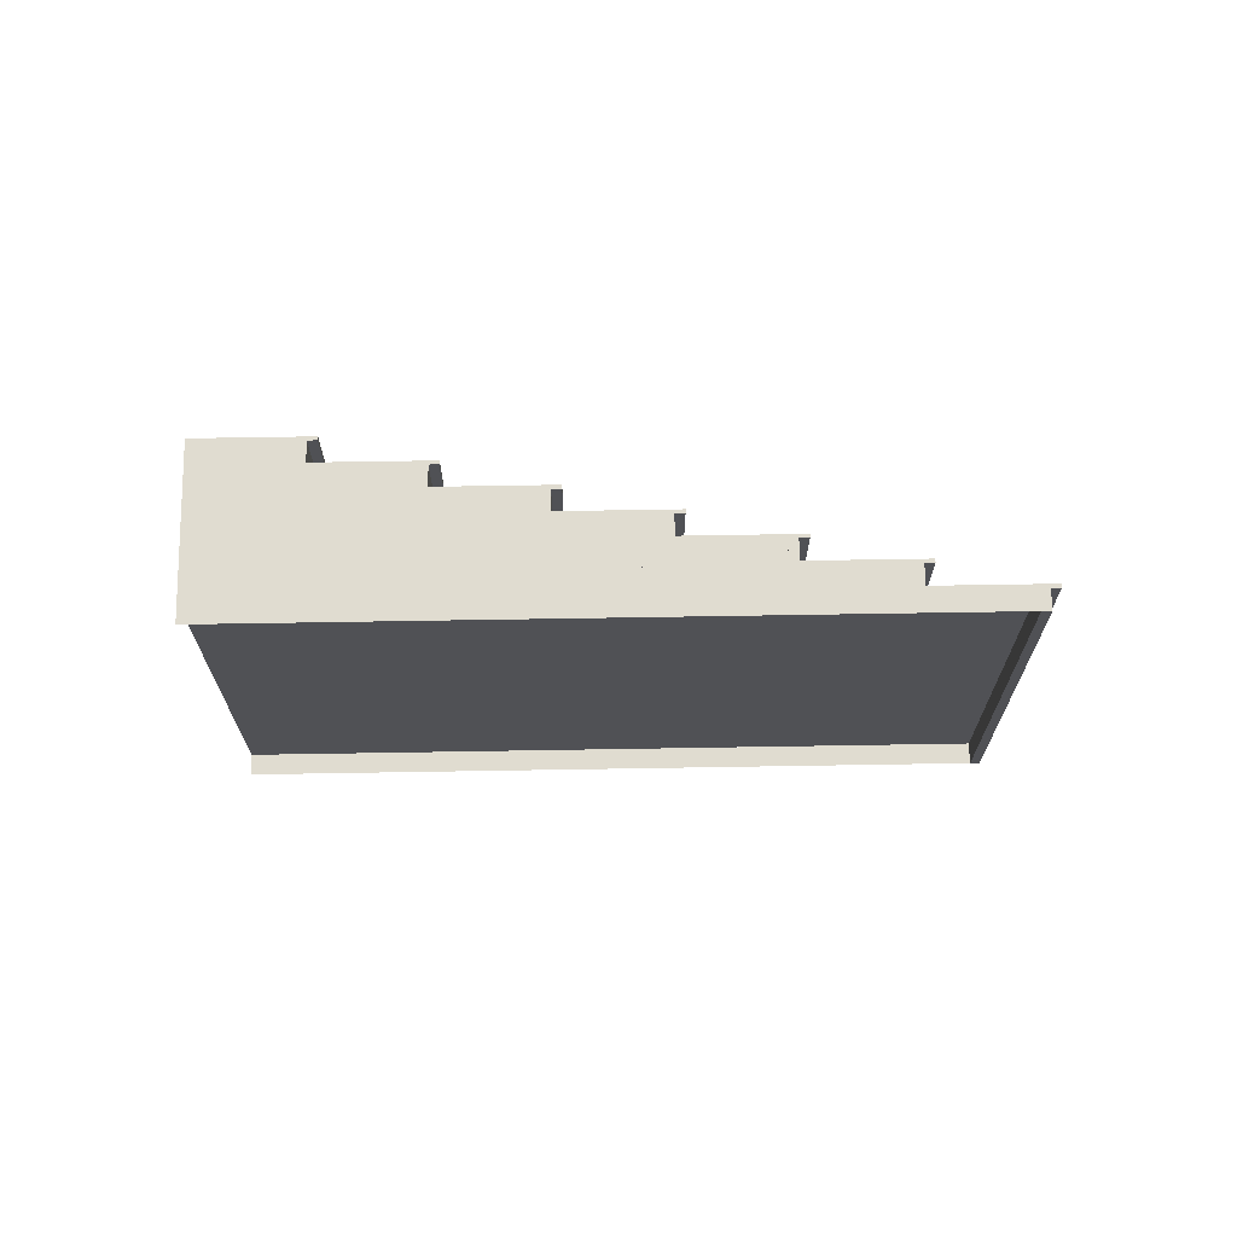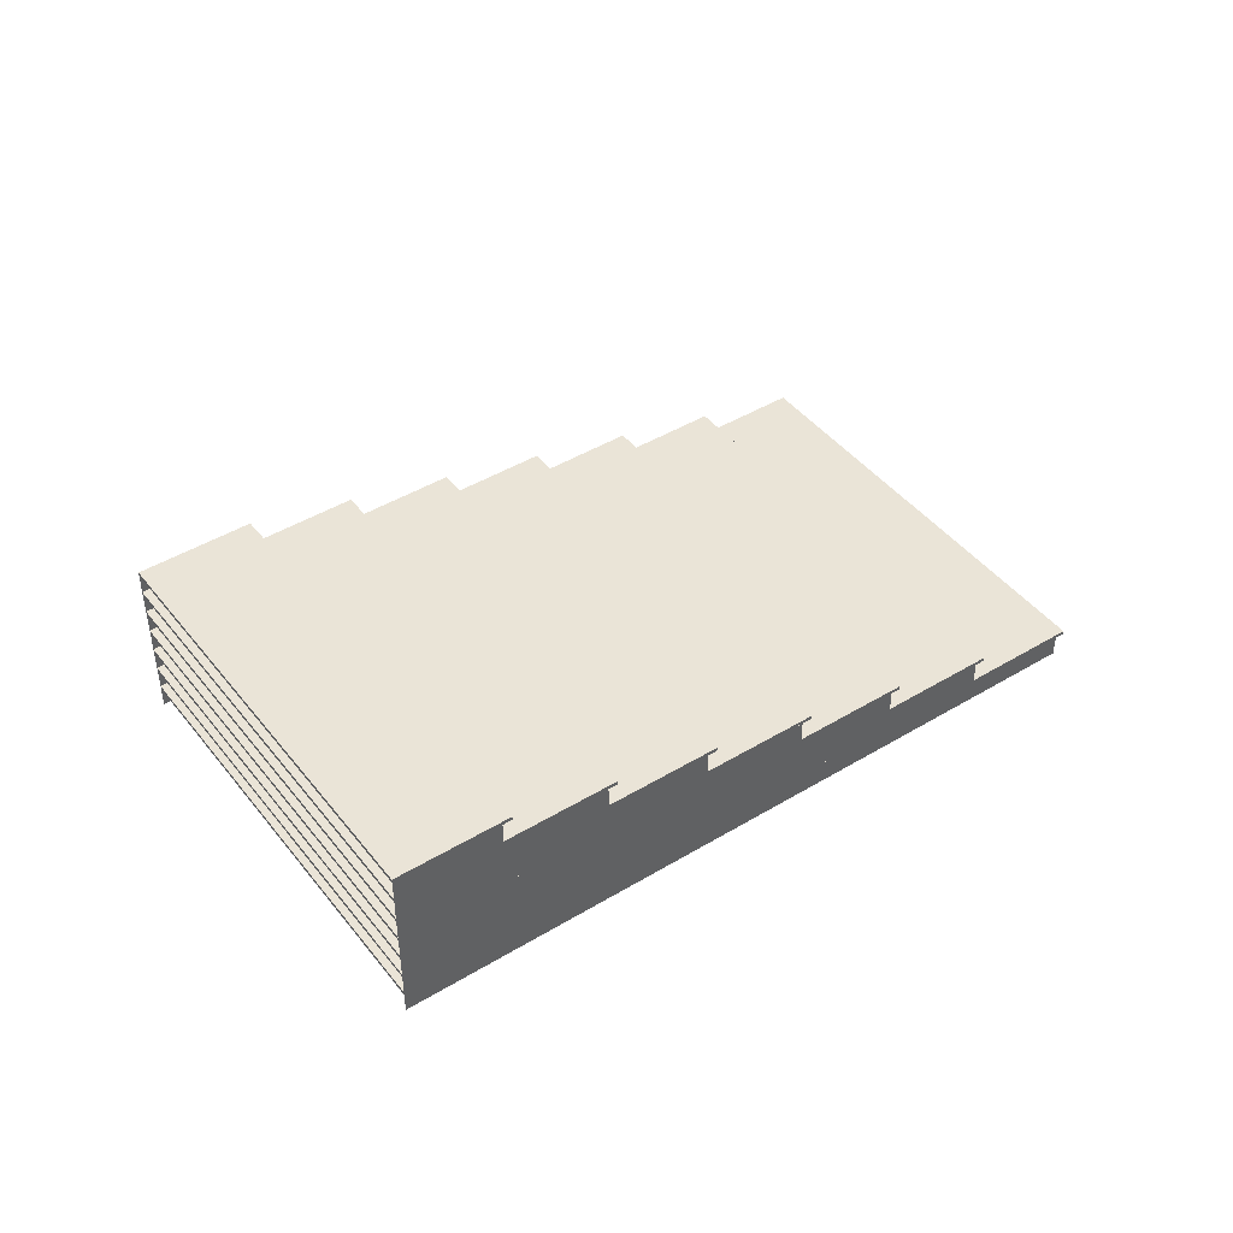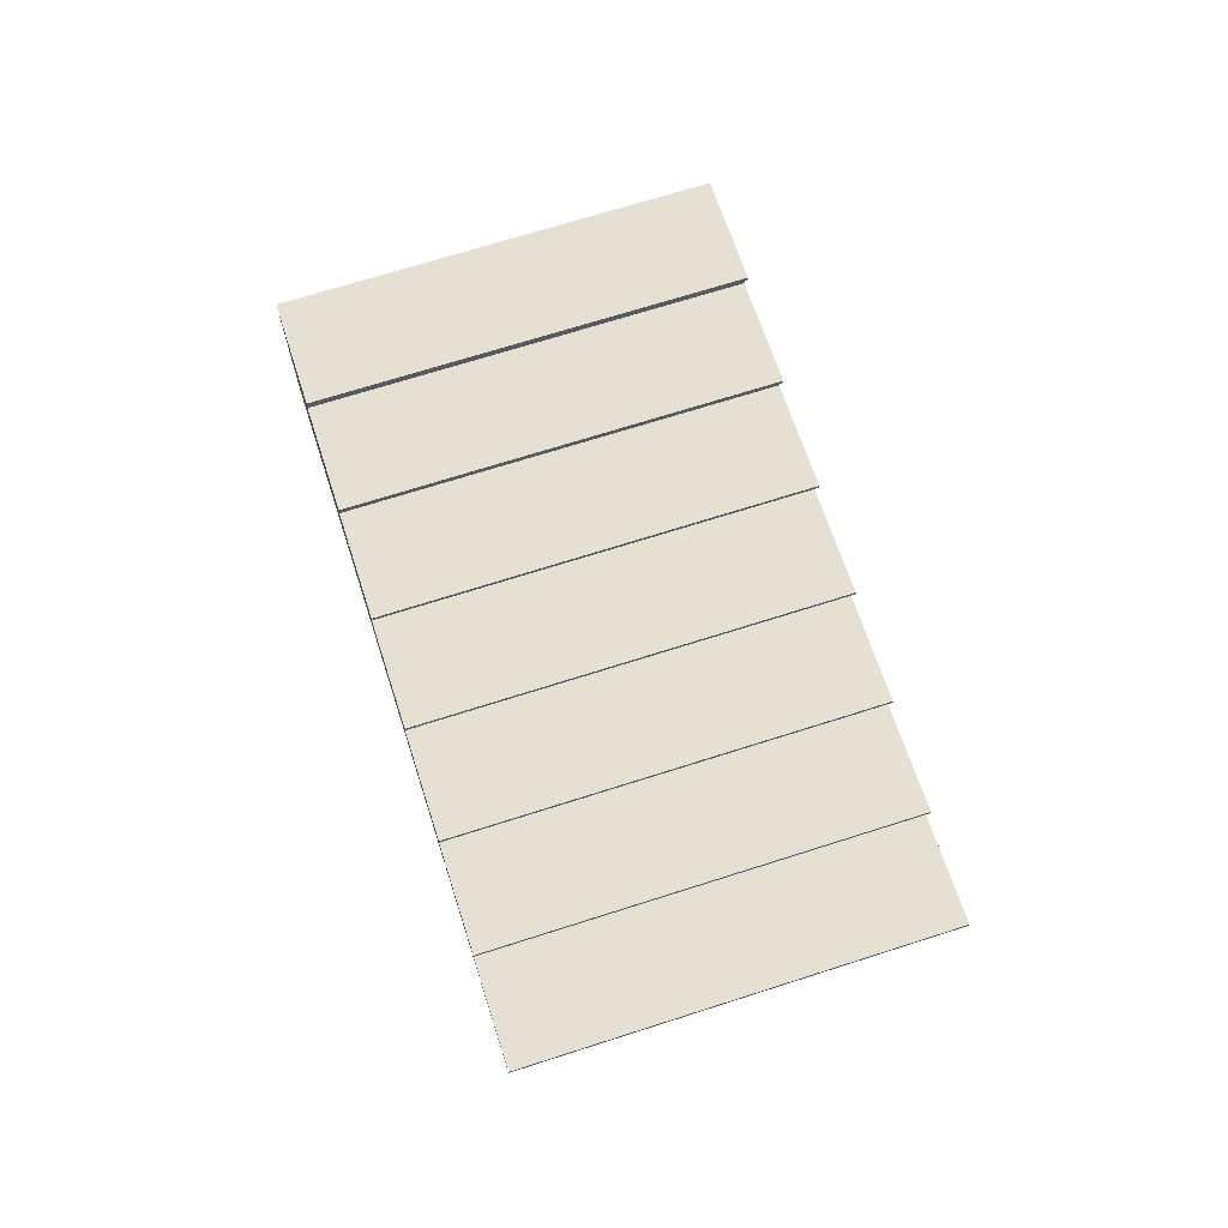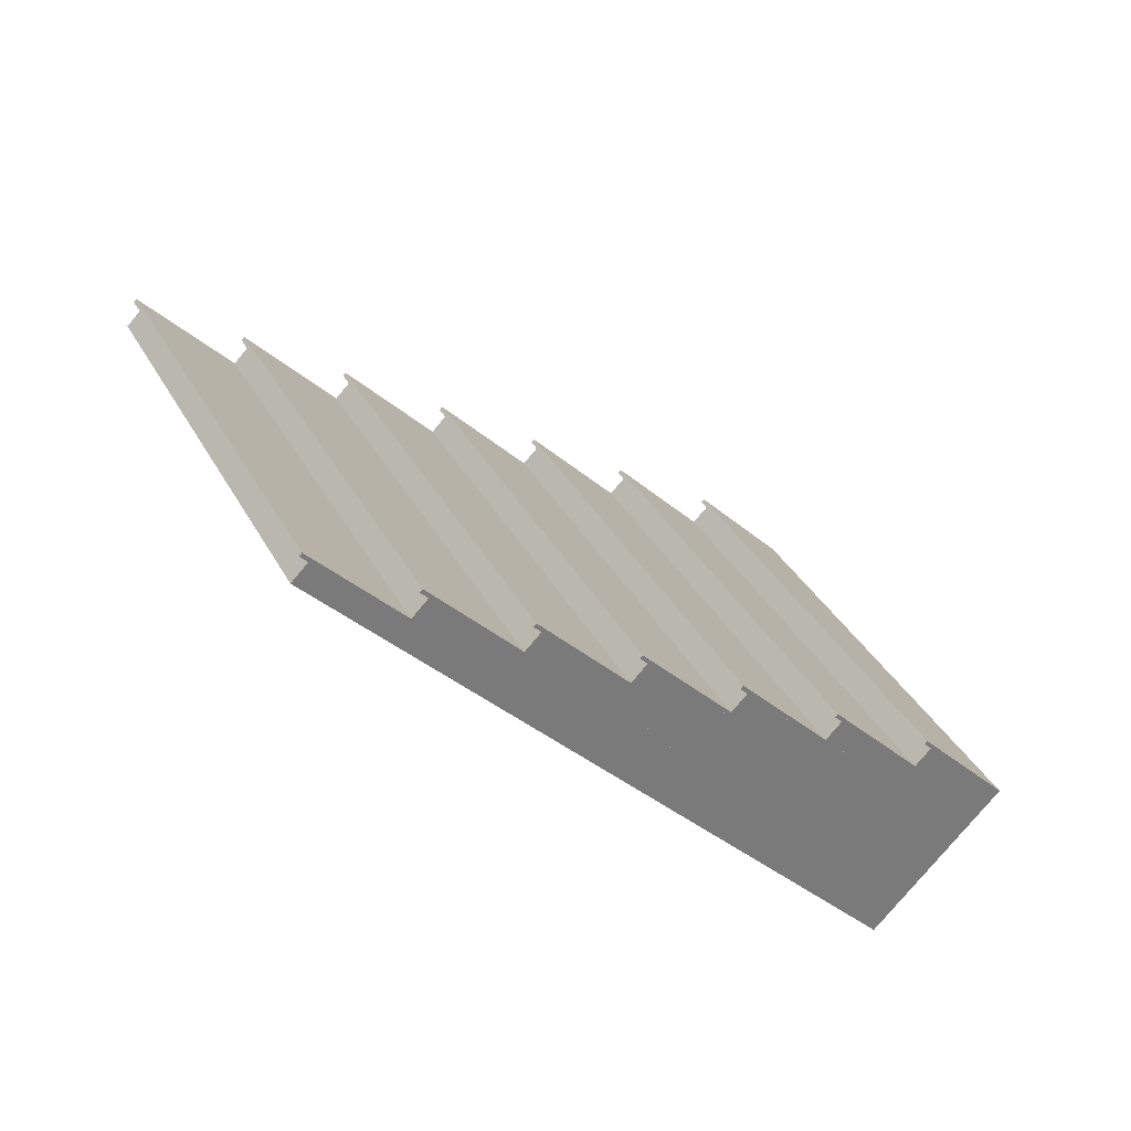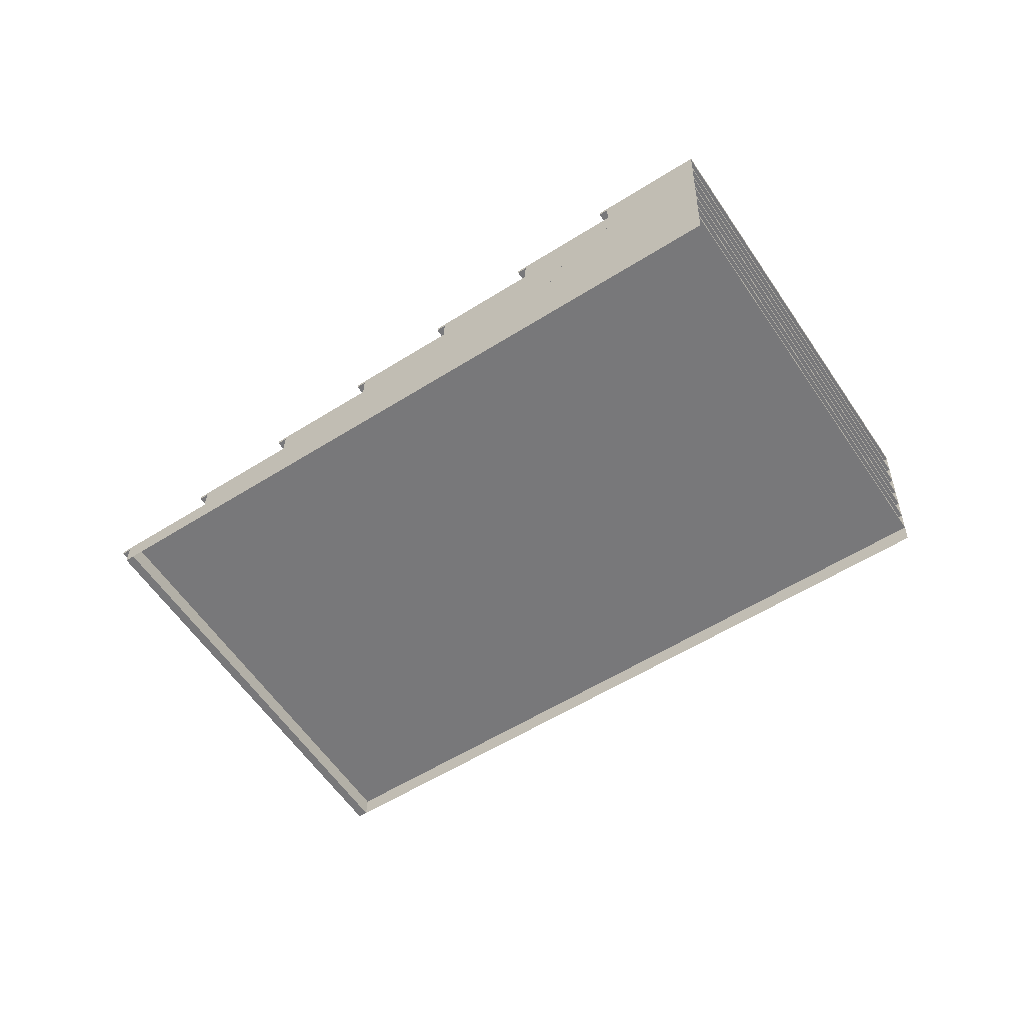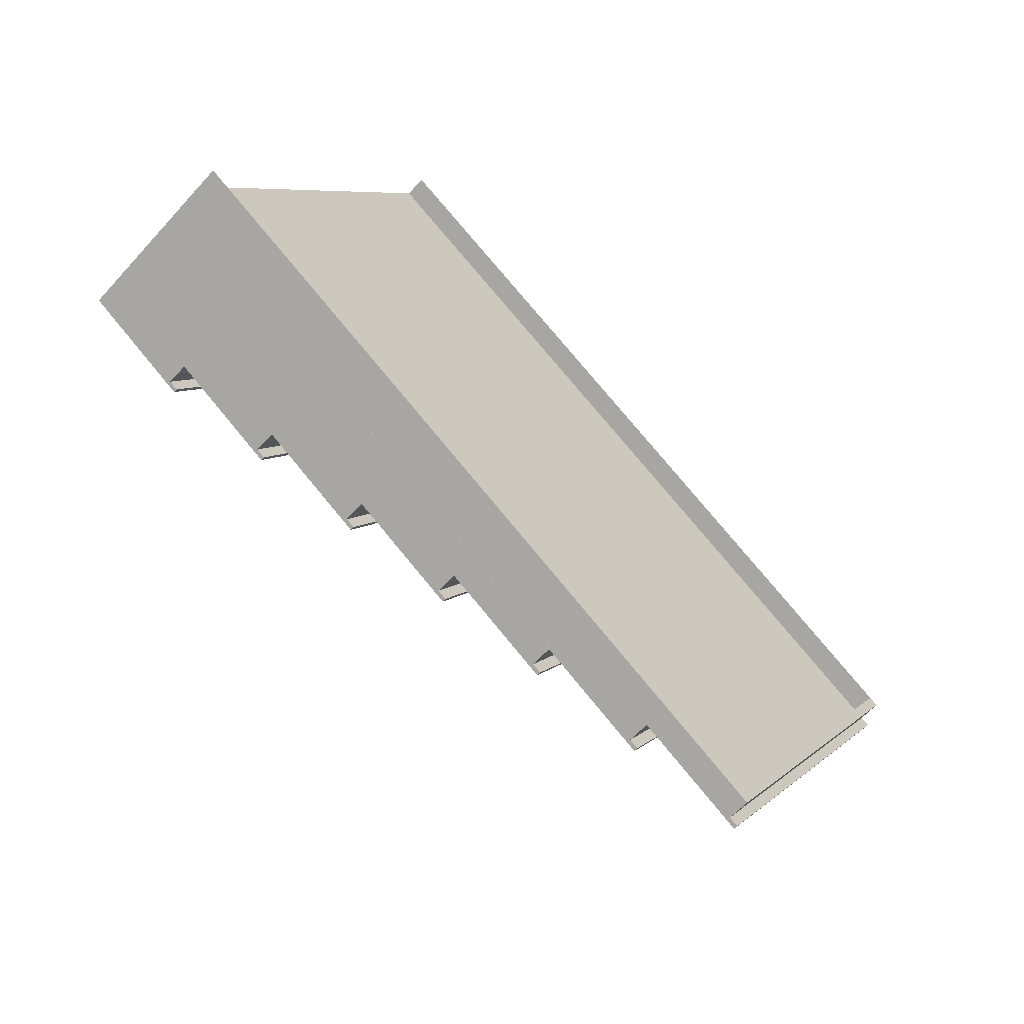
<metadata>
{"format":"obj","ext":"obj","renderer":"f3d","projection":"perspective","resolution":1024,"background":"white","views":[{"elev":-21.2,"azim":30.6,"up":"+Y"},{"elev":42.8,"azim":-4.6,"up":"+Y"},{"elev":66.3,"azim":102.8,"up":"+Y"},{"elev":-76.9,"azim":140.4,"up":"+Z"},{"elev":-57.5,"azim":-115.8,"up":"+Y"},{"elev":-62.4,"azim":-41.4,"up":"+Z"}]}
</metadata>
<code>
o Stairs_Stairs.004
v 2.761 1.004 -2.747
v 2.762 0.8938 -2.75
v 2.718 1.003 -2.721
v 2.718 0.893 -2.724
v -0.6009 0.9402 -0.7625
v -0.6003 0.83 -0.7649
v 2.805 1.005 -2.773
v -0.601 0.9597 -0.7621
v 2.805 1.024 -2.772
v 2.28 1.125 -2.461
v 2.281 1.014 -2.463
v 2.236 1.124 -2.435
v 2.237 1.014 -2.437
v -0.6017 1.07 -0.7597
v 2.324 1.125 -2.487
v -0.6018 1.089 -0.7593
v 2.324 1.145 -2.486
v 1.799 1.245 -2.174
v 1.8 1.135 -2.177
v 1.755 1.244 -2.149
v 1.756 1.134 -2.151
v -0.6025 1.2 -0.7569
v 1.843 1.246 -2.2
v -0.6026 1.219 -0.7564
v 1.843 1.265 -2.2
v 1.318 1.366 -1.888
v 1.319 1.255 -1.89
v 1.274 1.365 -1.862
v 1.275 1.255 -1.865
v -0.6033 1.329 -0.754
v 1.362 1.367 -1.914
v -0.6034 1.349 -0.7536
v 1.361 1.386 -1.913
v 0.8368 1.486 -1.602
v 0.8375 1.376 -1.604
v 0.7932 1.485 -1.576
v 0.7938 1.375 -1.578
v -0.6041 1.459 -0.7512
v 0.8805 1.487 -1.628
v -0.6042 1.478 -0.7508
v 0.8804 1.507 -1.627
v 0.3557 1.607 -1.315
v 0.3564 1.497 -1.318
v 0.3121 1.606 -1.29
v 0.3127 1.496 -1.292
v -0.6049 1.589 -0.7484
v 0.3994 1.608 -1.341
v -0.605 1.608 -0.7479
v 0.3993 1.627 -1.341
v -0.1254 1.727 -1.029
v -0.1247 1.617 -1.031
v -0.169 1.727 -1.003
v -0.1684 1.616 -1.006
v -0.6057 1.718 -0.7455
v -0.0817 1.728 -1.055
v -0.6058 1.738 -0.7451
v -0.08182 1.748 -1.054
v 3.354 0.8755 -1.747
v 3.354 0.9857 -1.744
v 3.946 0.9674 -0.7412
v 3.947 0.8572 -0.7437
v 3.311 0.8747 -1.721
v 3.31 0.9849 -1.718
v 3.902 0.9666 -0.7155
v 3.903 0.8564 -0.7179
v 0.5838 0.9036 1.243
v 0.5845 0.7934 1.241
v 3.397 0.9866 -1.77
v -0.008559 0.9219 0.2404
v 3.99 0.9683 -0.767
v 3.397 1.006 -1.77
v -0.008677 0.9413 0.2408
v 0.5837 0.923 1.244
v 3.989 0.9877 -0.7666
v 2.873 0.9961 -1.46
v 2.872 1.106 -1.458
v 3.465 1.088 -0.4549
v 3.466 0.9778 -0.4573
v 2.829 0.9952 -1.434
v 2.829 1.105 -1.432
v 3.421 1.087 -0.4291
v 3.422 0.9769 -0.4315
v 0.583 1.033 1.246
v 2.916 1.107 -1.484
v -0.009348 1.052 0.2433
v 3.509 1.089 -0.4807
v 2.916 1.127 -1.483
v -0.009467 1.071 0.2437
v 0.5829 1.053 1.247
v 3.508 1.108 -0.4802
v 2.392 1.117 -1.174
v 2.391 1.227 -1.171
v 2.984 1.209 -0.1685
v 2.984 1.098 -0.171
v 2.348 1.116 -1.148
v 2.348 1.226 -1.146
v 2.94 1.208 -0.1428
v 2.941 1.097 -0.1452
v 0.5822 1.163 1.249
v 2.435 1.228 -1.197
v -0.01014 1.181 0.2461
v 3.027 1.209 -0.1943
v 2.435 1.247 -1.197
v -0.01026 1.201 0.2465
v 0.5821 1.182 1.249
v 3.027 1.229 -0.1939
v 1.911 1.237 -0.8876
v 1.91 1.347 -0.8851
v 2.503 1.329 0.1178
v 2.503 1.219 0.1154
v 1.867 1.236 -0.8618
v 1.867 1.347 -0.8594
v 2.459 1.328 0.1436
v 2.46 1.218 0.1412
v 0.5814 1.293 1.252
v 1.954 1.348 -0.9109
v -0.01093 1.311 0.2489
v 2.546 1.33 0.09203
v 1.954 1.368 -0.9105
v -0.01105 1.33 0.2493
v 0.5813 1.312 1.252
v 2.546 1.349 0.09246
v 1.43 1.358 -0.6012
v 1.429 1.468 -0.5988
v 2.022 1.45 0.4042
v 2.022 1.339 0.4017
v 1.386 1.357 -0.5754
v 1.386 1.467 -0.573
v 1.978 1.449 0.4299
v 1.979 1.339 0.4275
v 0.5807 1.422 1.255
v 1.473 1.469 -0.6246
v -0.01172 1.441 0.2518
v 2.065 1.45 0.3784
v 1.473 1.488 -0.6241
v -0.01184 1.46 0.2522
v 0.5805 1.442 1.255
v 2.065 1.47 0.3788
v 0.9488 1.478 -0.3149
v 0.9481 1.589 -0.3124
v 1.54 1.57 0.6905
v 1.541 1.46 0.6881
v 0.9051 1.477 -0.2891
v 0.9044 1.588 -0.2867
v 1.497 1.569 0.7163
v 1.497 1.459 0.7139
v 0.5799 1.552 1.258
v 0.9918 1.589 -0.3382
v -0.01251 1.57 0.2546
v 1.584 1.571 0.6647
v 0.9916 1.609 -0.3378
v -0.01263 1.59 0.255
v 0.5797 1.571 1.258
v 1.584 1.59 0.6652
v 0.4677 1.599 -0.0285
v 0.467 1.709 -0.02609
v 1.059 1.691 0.9769
v 1.06 1.581 0.9744
v 0.424 1.598 -0.002728
v 0.4233 1.708 -0.00032
v 1.016 1.69 1.003
v 1.016 1.58 1
v 0.5791 1.682 1.26
v 0.5107 1.71 -0.05187
v -0.0133 1.7 0.2574
v 1.103 1.692 0.9511
v 0.5105 1.729 -0.05144
v -0.01342 1.719 0.2578
v 0.579 1.701 1.261
v 1.103 1.711 0.9515
f 58 2 1 59
f 62 63 3 4
f 58 62 4 2
f 59 1 3 63
f 2 4 3 1
f 4 3 5 6
f 68 69 5 7
f 71 9 8 72
f 68 7 9 71
f 69 72 8 5
f 7 5 8 9
f 75 11 10 76
f 79 80 12 13
f 75 79 13 11
f 76 10 12 80
f 11 13 12 10
f 13 12 14 8
f 84 85 14 15
f 87 17 16 88
f 84 15 17 87
f 85 88 16 14
f 15 14 16 17
f 91 19 18 92
f 95 96 20 21
f 91 95 21 19
f 92 18 20 96
f 19 21 20 18
f 21 20 22 16
f 100 101 22 23
f 103 25 24 104
f 100 23 25 103
f 101 104 24 22
f 23 22 24 25
f 107 27 26 108
f 111 112 28 29
f 107 111 29 27
f 108 26 28 112
f 27 29 28 26
f 29 28 30 24
f 116 117 30 31
f 119 33 32 120
f 116 31 33 119
f 117 120 32 30
f 31 30 32 33
f 123 35 34 124
f 127 128 36 37
f 123 127 37 35
f 124 34 36 128
f 35 37 36 34
f 37 36 38 32
f 132 133 38 39
f 135 41 40 136
f 132 39 41 135
f 133 136 40 38
f 39 38 40 41
f 139 43 42 140
f 143 144 44 45
f 139 143 45 43
f 140 42 44 144
f 43 45 44 42
f 45 44 46 40
f 148 149 46 47
f 151 49 48 152
f 148 47 49 151
f 149 152 48 46
f 47 46 48 49
f 155 51 50 156
f 159 160 52 53
f 155 159 53 51
f 156 50 52 160
f 51 53 52 50
f 53 48 54 52
f 164 165 54 55
f 167 57 56 168
f 164 55 57 167
f 165 168 56 54
f 55 54 56 57
f 58 59 60 61
f 62 65 64 63
f 58 61 65 62
f 59 63 64 60
f 58 62 63 59
f 61 60 64 65
f 65 67 66 64
f 68 70 66 69
f 71 72 73 74
f 68 71 74 70
f 69 66 73 72
f 70 74 73 66
f 75 76 77 78
f 79 82 81 80
f 75 78 82 79
f 76 80 81 77
f 75 79 80 76
f 78 77 81 82
f 82 73 83 81
f 84 86 83 85
f 87 88 89 90
f 84 87 90 86
f 85 83 89 88
f 86 90 89 83
f 91 92 93 94
f 95 98 97 96
f 91 94 98 95
f 92 96 97 93
f 91 95 96 92
f 94 93 97 98
f 98 89 99 97
f 100 102 99 101
f 103 104 105 106
f 100 103 106 102
f 101 99 105 104
f 102 106 105 99
f 107 108 109 110
f 111 114 113 112
f 107 110 114 111
f 108 112 113 109
f 107 111 112 108
f 110 109 113 114
f 114 105 115 113
f 116 118 115 117
f 119 120 121 122
f 116 119 122 118
f 117 115 121 120
f 118 122 121 115
f 123 124 125 126
f 127 130 129 128
f 123 126 130 127
f 124 128 129 125
f 123 127 128 124
f 126 125 129 130
f 130 121 131 129
f 132 134 131 133
f 135 136 137 138
f 132 135 138 134
f 133 131 137 136
f 134 138 137 131
f 139 140 141 142
f 143 146 145 144
f 139 142 146 143
f 140 144 145 141
f 139 143 144 140
f 142 141 145 146
f 146 137 147 145
f 148 150 147 149
f 151 152 153 154
f 148 151 154 150
f 149 147 153 152
f 150 154 153 147
f 155 156 157 158
f 159 162 161 160
f 155 158 162 159
f 156 160 161 157
f 155 159 160 156
f 158 157 161 162
f 162 161 163 153
f 164 166 163 165
f 167 168 169 170
f 164 167 170 166
f 165 163 169 168
f 166 170 169 163

</code>
